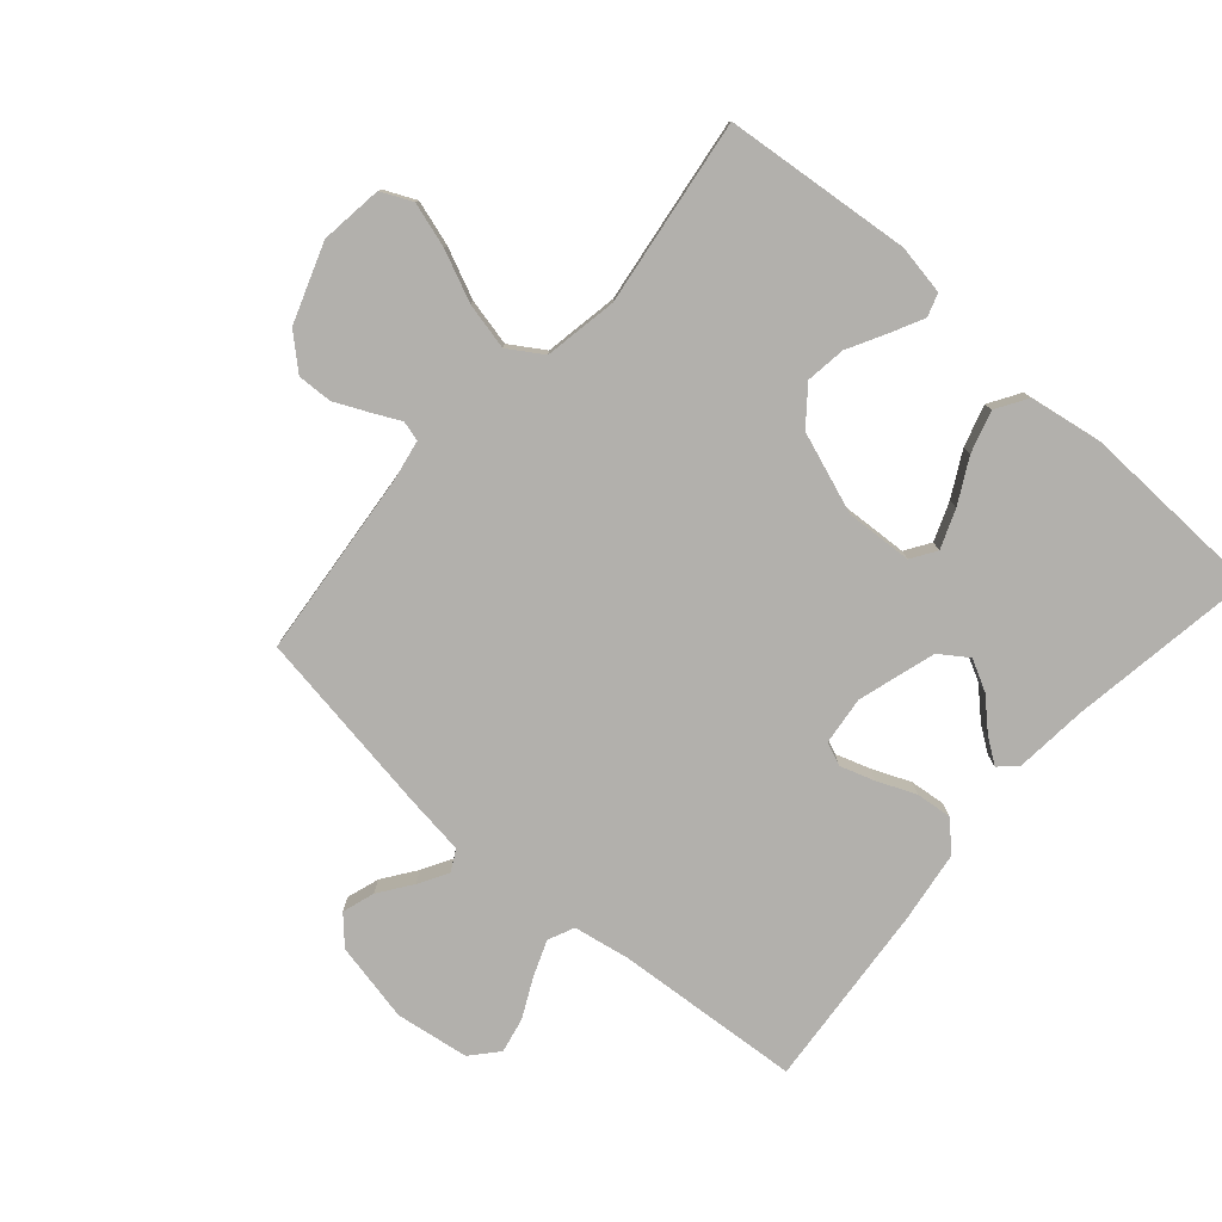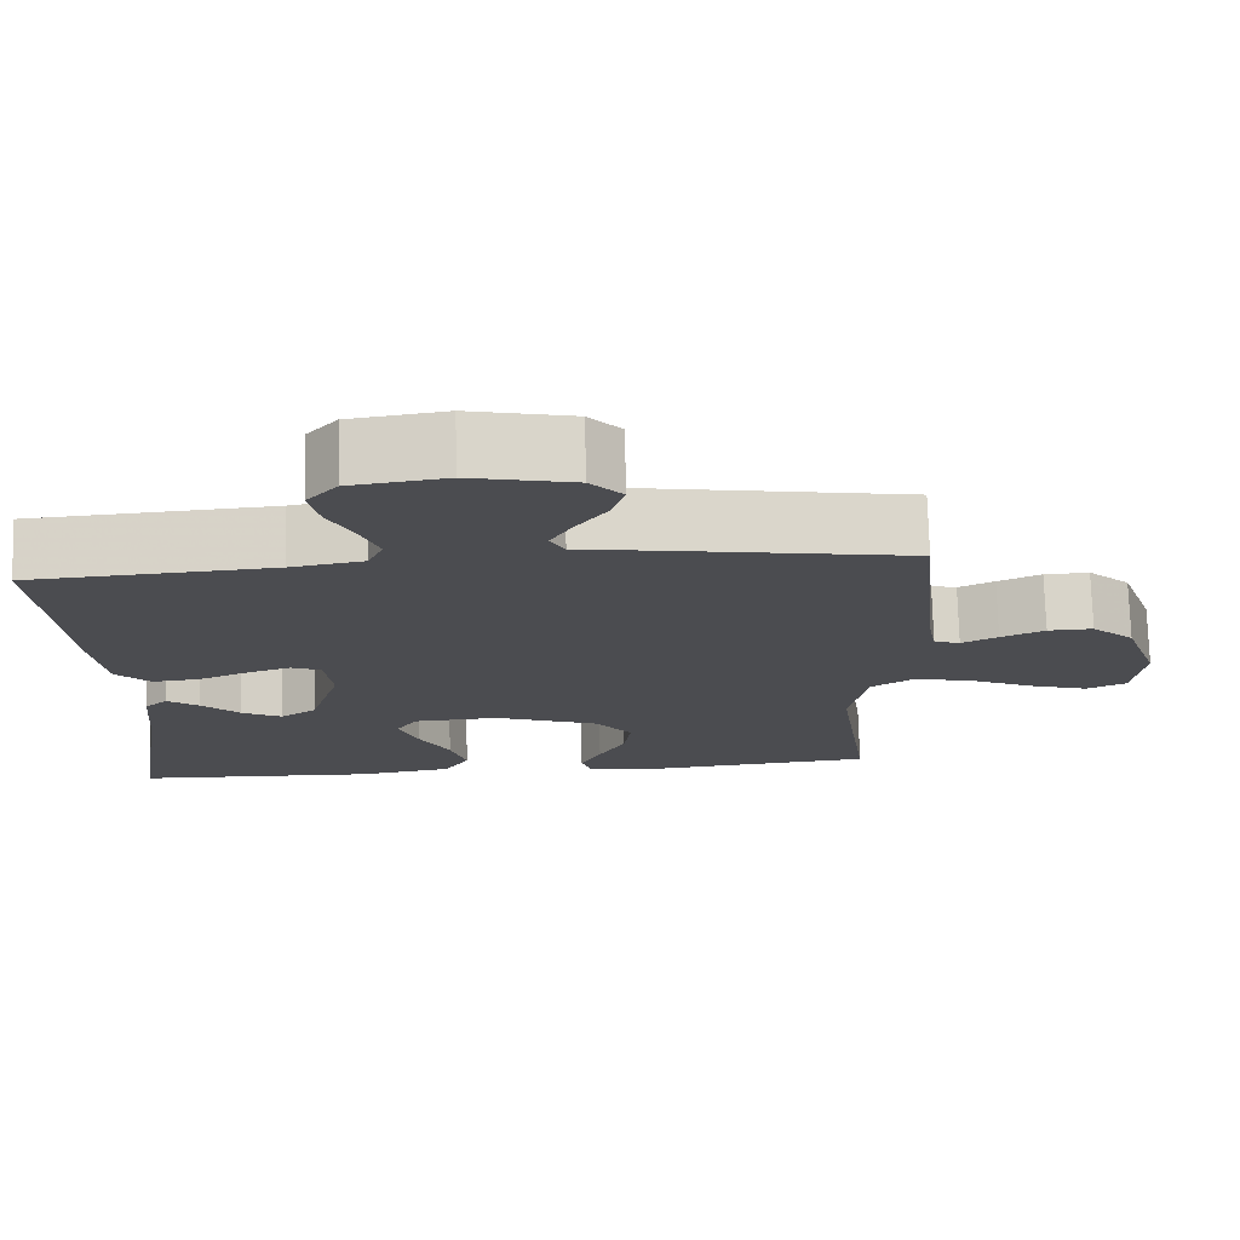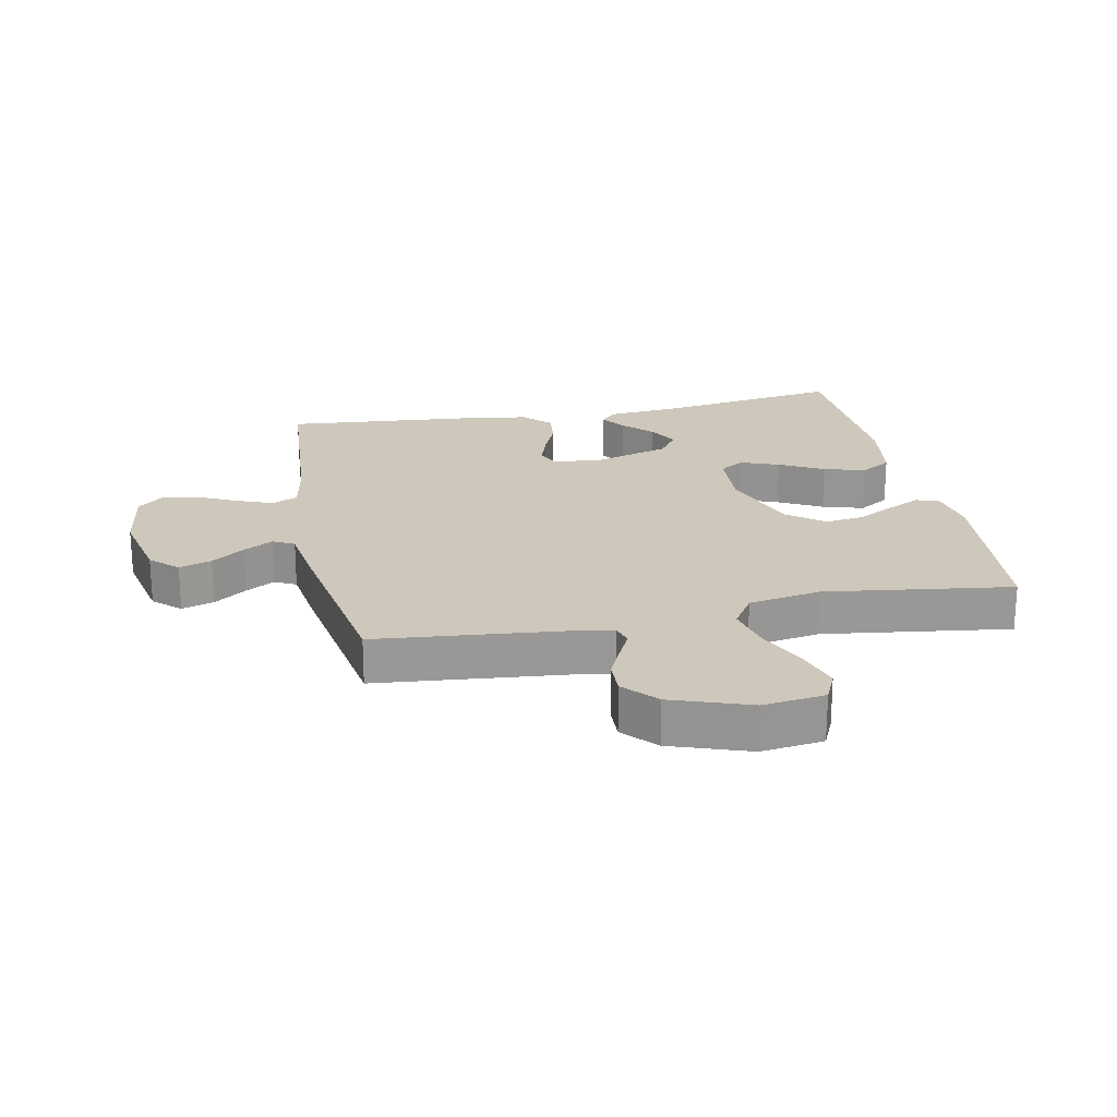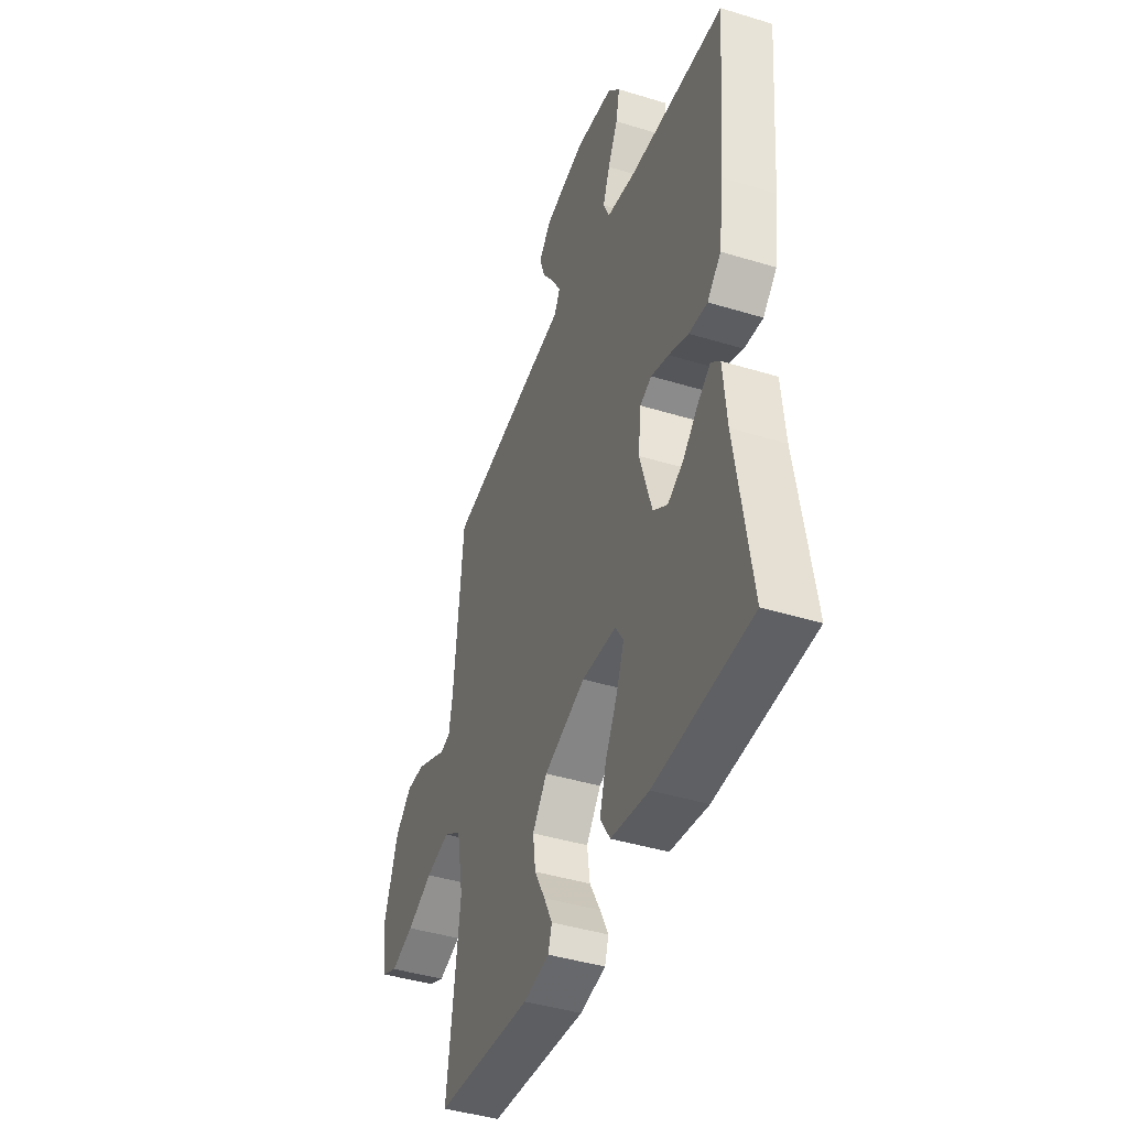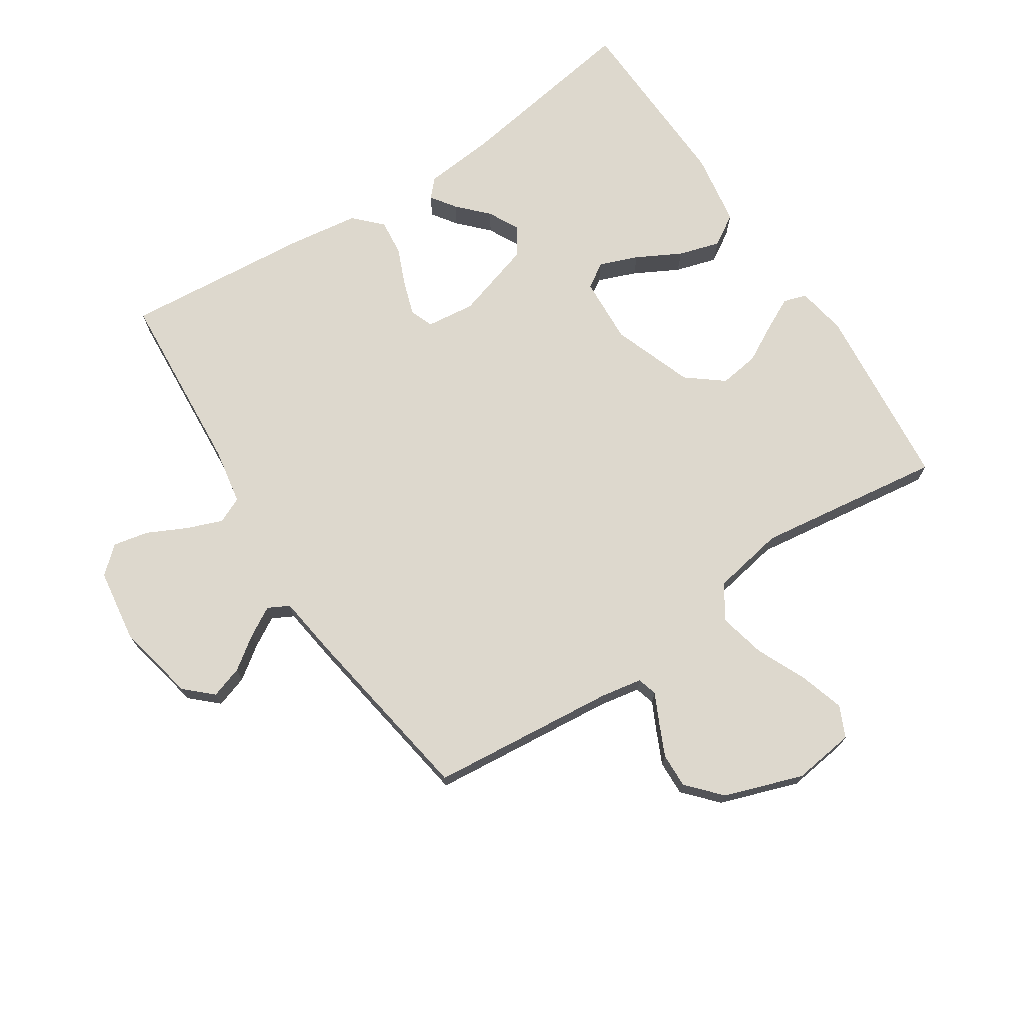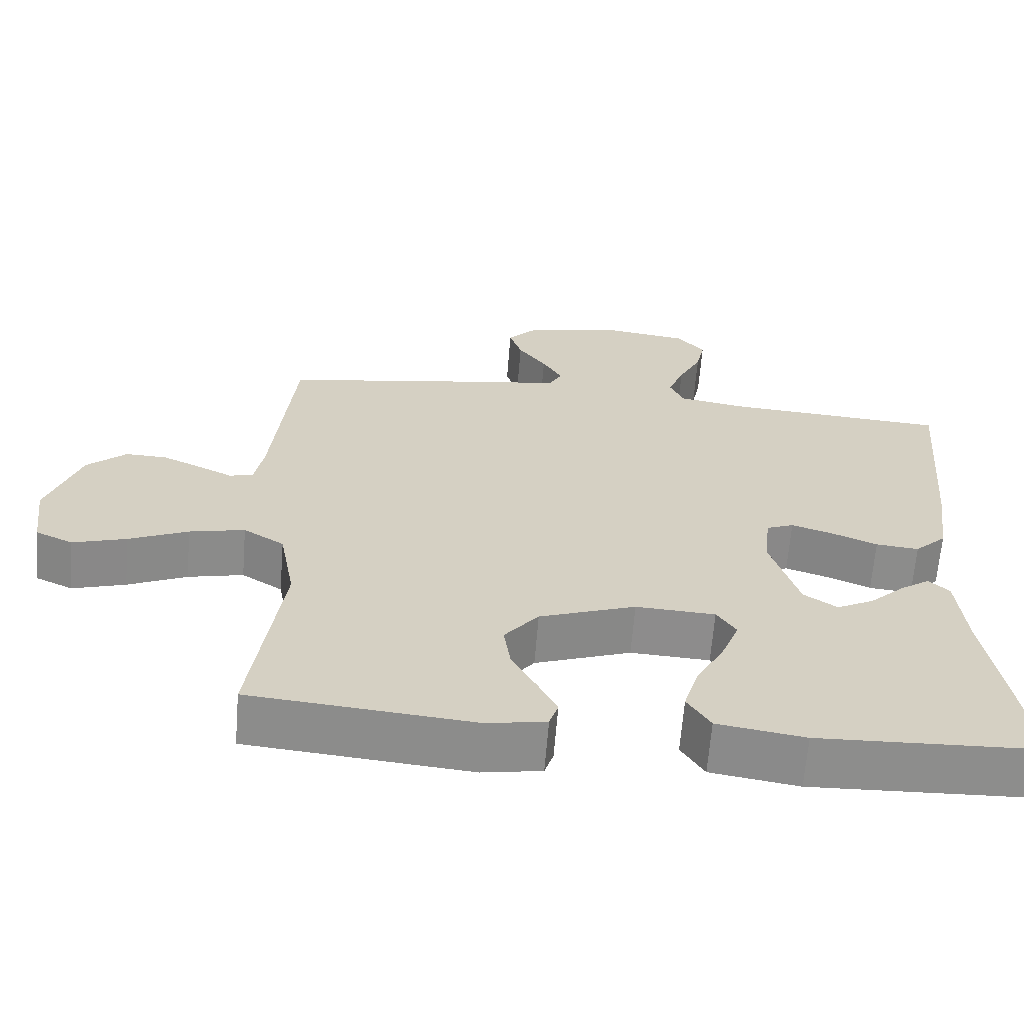
<metadata>
{"format":"obj","ext":"obj","renderer":"f3d","projection":"perspective","resolution":1024,"background":"white","views":[{"elev":-78.7,"azim":138.9,"up":"+Y"},{"elev":74.6,"azim":-1.6,"up":"+Z"},{"elev":21.8,"azim":78.6,"up":"+Y"},{"elev":-42.7,"azim":-110.1,"up":"+Z"},{"elev":72.2,"azim":56.7,"up":"+Y"},{"elev":-64.5,"azim":175.5,"up":"+Z"}]}
</metadata>
<code>
v -0.5 0.07 -0.5
v -0.453 0.07 -0.2
v -0.442 0.07 -0.083
v -0.414 0.07 -0.057
v -0.374 0.07 -0.085
v -0.327 0.07 -0.13
v -0.277 0.07 -0.156
v -0.232 0.07 -0.125
v -0.194 0.07 0
v -0.203 0.07 0.078
v -0.24 0.07 0.093
v -0.295 0.07 0.075
v -0.357 0.07 0.049
v -0.415 0.07 0.043
v -0.458 0.07 0.085
v -0.474 0.07 0.2
v -0.5 0.07 0.5
v -0.2 0.07 0.522
v -0.11 0.07 0.538
v -0.091 0.07 0.58
v -0.113 0.07 0.637
v -0.144 0.07 0.7
v -0.156 0.07 0.757
v -0.118 0.07 0.8
v 0 0.07 0.817
v 0.128 0.07 0.79
v 0.168 0.07 0.747
v 0.151 0.07 0.695
v 0.113 0.07 0.642
v 0.086 0.07 0.595
v 0.104 0.07 0.561
v 0.2 0.07 0.548
v 0.5 0.07 0.5
v 0.529 0.07 0.2
v 0.541 0.07 0.134
v 0.573 0.07 0.125
v 0.618 0.07 0.147
v 0.672 0.07 0.172
v 0.728 0.07 0.174
v 0.781 0.07 0.126
v 0.825 0.07 0
v 0.812 0.07 -0.1
v 0.762 0.07 -0.123
v 0.69 0.07 -0.101
v 0.61 0.07 -0.065
v 0.535 0.07 -0.048
v 0.48 0.07 -0.083
v 0.459 0.07 -0.2
v 0.5 0.07 -0.5
v 0.2 0.07 -0.529
v 0.12 0.07 -0.515
v 0.108 0.07 -0.478
v 0.134 0.07 -0.426
v 0.167 0.07 -0.365
v 0.176 0.07 -0.301
v 0.13 0.07 -0.243
v 0 0.07 -0.196
v -0.107 0.07 -0.202
v -0.133 0.07 -0.242
v -0.109 0.07 -0.304
v -0.071 0.07 -0.375
v -0.051 0.07 -0.442
v -0.082 0.07 -0.492
v -0.2 0.07 -0.511
v -0.5 0 -0.5
v -0.453 0 -0.2
v -0.442 0 -0.083
v -0.414 0 -0.057
v -0.374 0 -0.085
v -0.327 0 -0.13
v -0.277 0 -0.156
v -0.232 0 -0.125
v -0.194 0 0
v -0.203 0 0.078
v -0.24 0 0.093
v -0.295 0 0.075
v -0.357 0 0.049
v -0.415 0 0.043
v -0.458 0 0.085
v -0.474 0 0.2
v -0.5 0 0.5
v -0.2 0 0.522
v -0.11 0 0.538
v -0.091 0 0.58
v -0.113 0 0.637
v -0.144 0 0.7
v -0.156 0 0.757
v -0.118 0 0.8
v 0 0 0.817
v 0.128 0 0.79
v 0.168 0 0.747
v 0.151 0 0.695
v 0.113 0 0.642
v 0.086 0 0.595
v 0.104 0 0.561
v 0.2 0 0.548
v 0.5 0 0.5
v 0.529 0 0.2
v 0.541 0 0.134
v 0.573 0 0.125
v 0.618 0 0.147
v 0.672 0 0.172
v 0.728 0 0.174
v 0.781 0 0.126
v 0.825 0 0
v 0.812 0 -0.1
v 0.762 0 -0.123
v 0.69 0 -0.101
v 0.61 0 -0.065
v 0.535 0 -0.048
v 0.48 0 -0.083
v 0.459 0 -0.2
v 0.5 0 -0.5
v 0.2 0 -0.529
v 0.12 0 -0.515
v 0.108 0 -0.478
v 0.134 0 -0.426
v 0.167 0 -0.365
v 0.176 0 -0.301
v 0.13 0 -0.243
v 0 0 -0.196
v -0.107 0 -0.202
v -0.133 0 -0.242
v -0.109 0 -0.304
v -0.071 0 -0.375
v -0.051 0 -0.442
v -0.082 0 -0.492
v -0.2 0 -0.511
f 63 64 1 2
f 60 61 62 63
f 59 60 63 2
f 58 59 2
f 57 58 2
f 51 52 53 54
f 49 50 51 54
f 48 49 54 55
f 47 48 55 56
f 42 43 44 45
f 42 45 46
f 41 42 46
f 40 41 46
f 36 37 38 39
f 36 39 40 46
f 31 32 33 34
f 31 34 35
f 26 27 28 29
f 26 29 30
f 25 26 30
f 24 25 30
f 21 22 23 24
f 20 21 24 30
f 19 20 30 31
f 15 16 17 18
f 12 13 14 15
f 11 12 15 18
f 10 11 18 19
f 3 4 5 6
f 3 6 7
f 2 3 7
f 57 2 7
f 46 47 56 57
f 35 36 46 57
f 35 57 7 8
f 31 35 8 9
f 9 10 19 31
f 66 65 128 127
f 127 126 125 124
f 66 127 124 123
f 66 123 122
f 66 122 121
f 118 117 116 115
f 118 115 114 113
f 119 118 113 112
f 120 119 112 111
f 109 108 107 106
f 110 109 106
f 110 106 105
f 110 105 104
f 103 102 101 100
f 110 104 103 100
f 98 97 96 95
f 99 98 95
f 93 92 91 90
f 94 93 90
f 94 90 89
f 94 89 88
f 88 87 86 85
f 94 88 85 84
f 95 94 84 83
f 82 81 80 79
f 79 78 77 76
f 82 79 76 75
f 83 82 75 74
f 70 69 68 67
f 71 70 67
f 71 67 66
f 71 66 121
f 121 120 111 110
f 121 110 100 99
f 72 71 121 99
f 73 72 99 95
f 95 83 74 73
f 1 65 66 2
f 2 66 67 3
f 3 67 68 4
f 4 68 69 5
f 5 69 70 6
f 6 70 71 7
f 7 71 72 8
f 8 72 73 9
f 9 73 74 10
f 10 74 75 11
f 11 75 76 12
f 12 76 77 13
f 13 77 78 14
f 14 78 79 15
f 15 79 80 16
f 16 80 81 17
f 17 81 82 18
f 18 82 83 19
f 19 83 84 20
f 20 84 85 21
f 21 85 86 22
f 22 86 87 23
f 23 87 88 24
f 24 88 89 25
f 25 89 90 26
f 26 90 91 27
f 27 91 92 28
f 28 92 93 29
f 29 93 94 30
f 30 94 95 31
f 31 95 96 32
f 32 96 97 33
f 33 97 98 34
f 34 98 99 35
f 35 99 100 36
f 36 100 101 37
f 37 101 102 38
f 38 102 103 39
f 39 103 104 40
f 40 104 105 41
f 41 105 106 42
f 42 106 107 43
f 43 107 108 44
f 44 108 109 45
f 45 109 110 46
f 46 110 111 47
f 47 111 112 48
f 48 112 113 49
f 49 113 114 50
f 50 114 115 51
f 51 115 116 52
f 52 116 117 53
f 53 117 118 54
f 54 118 119 55
f 55 119 120 56
f 56 120 121 57
f 57 121 122 58
f 58 122 123 59
f 59 123 124 60
f 60 124 125 61
f 61 125 126 62
f 62 126 127 63
f 63 127 128 64
f 64 128 65 1

</code>
